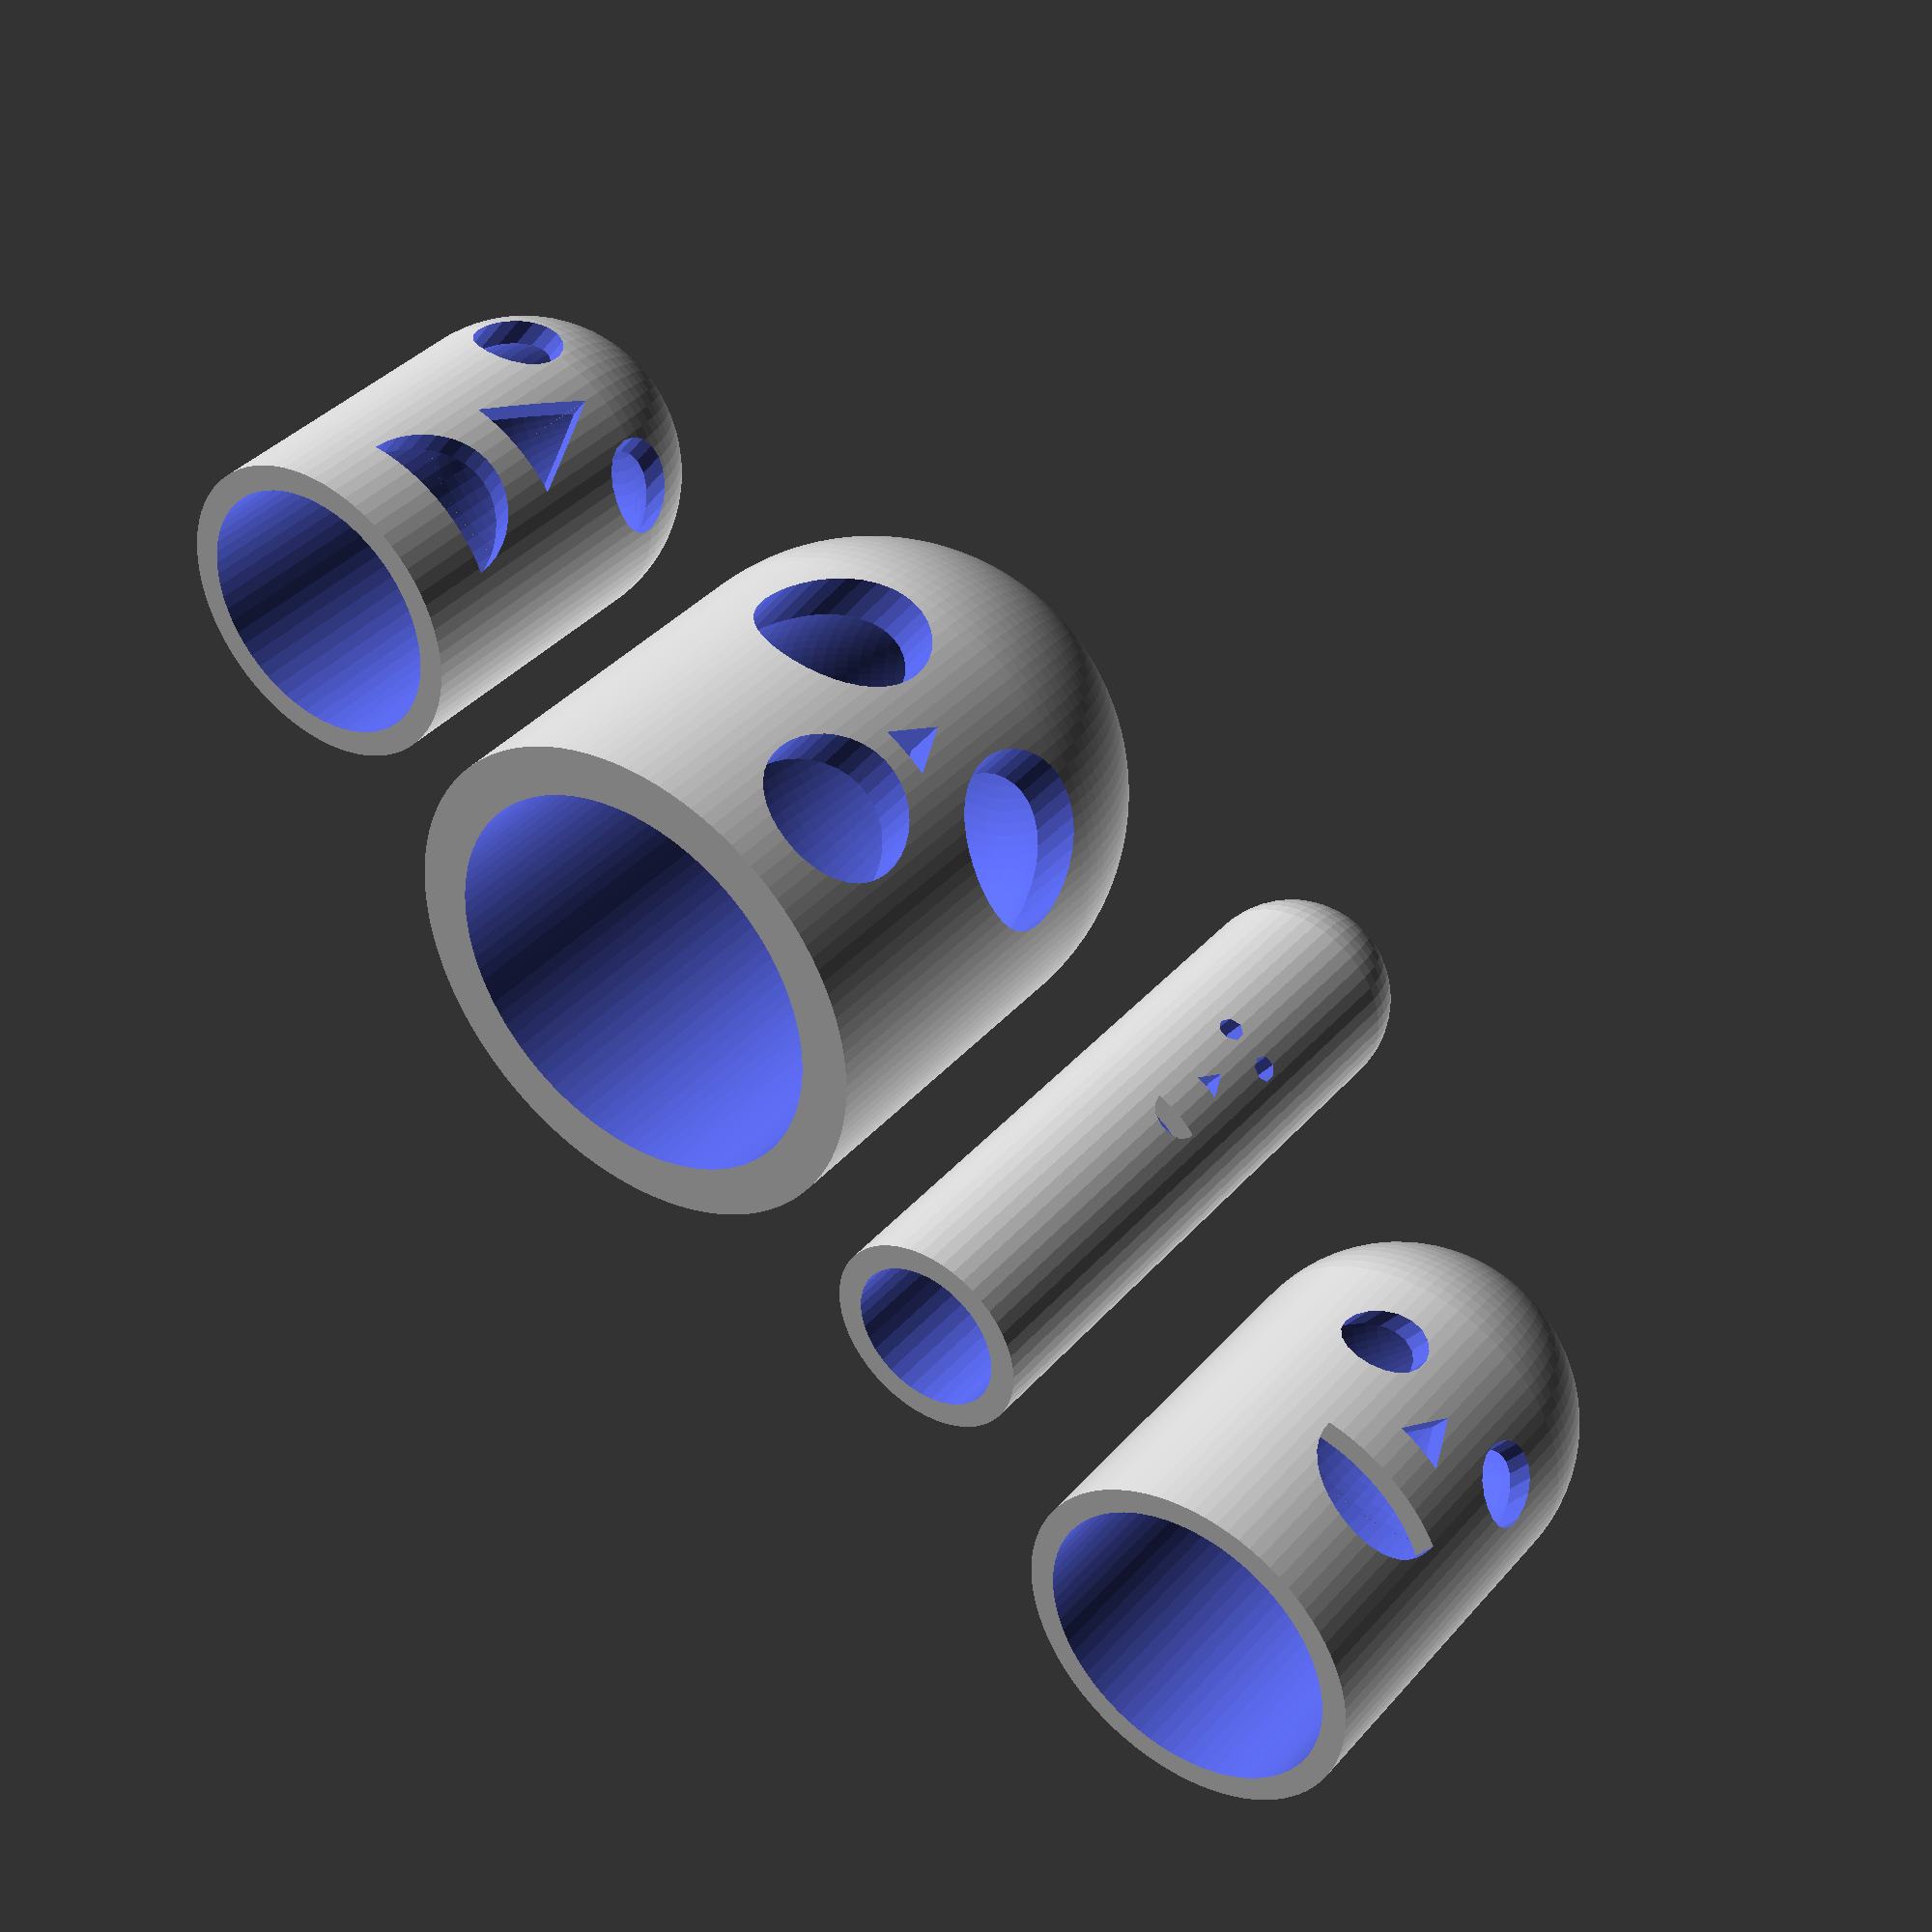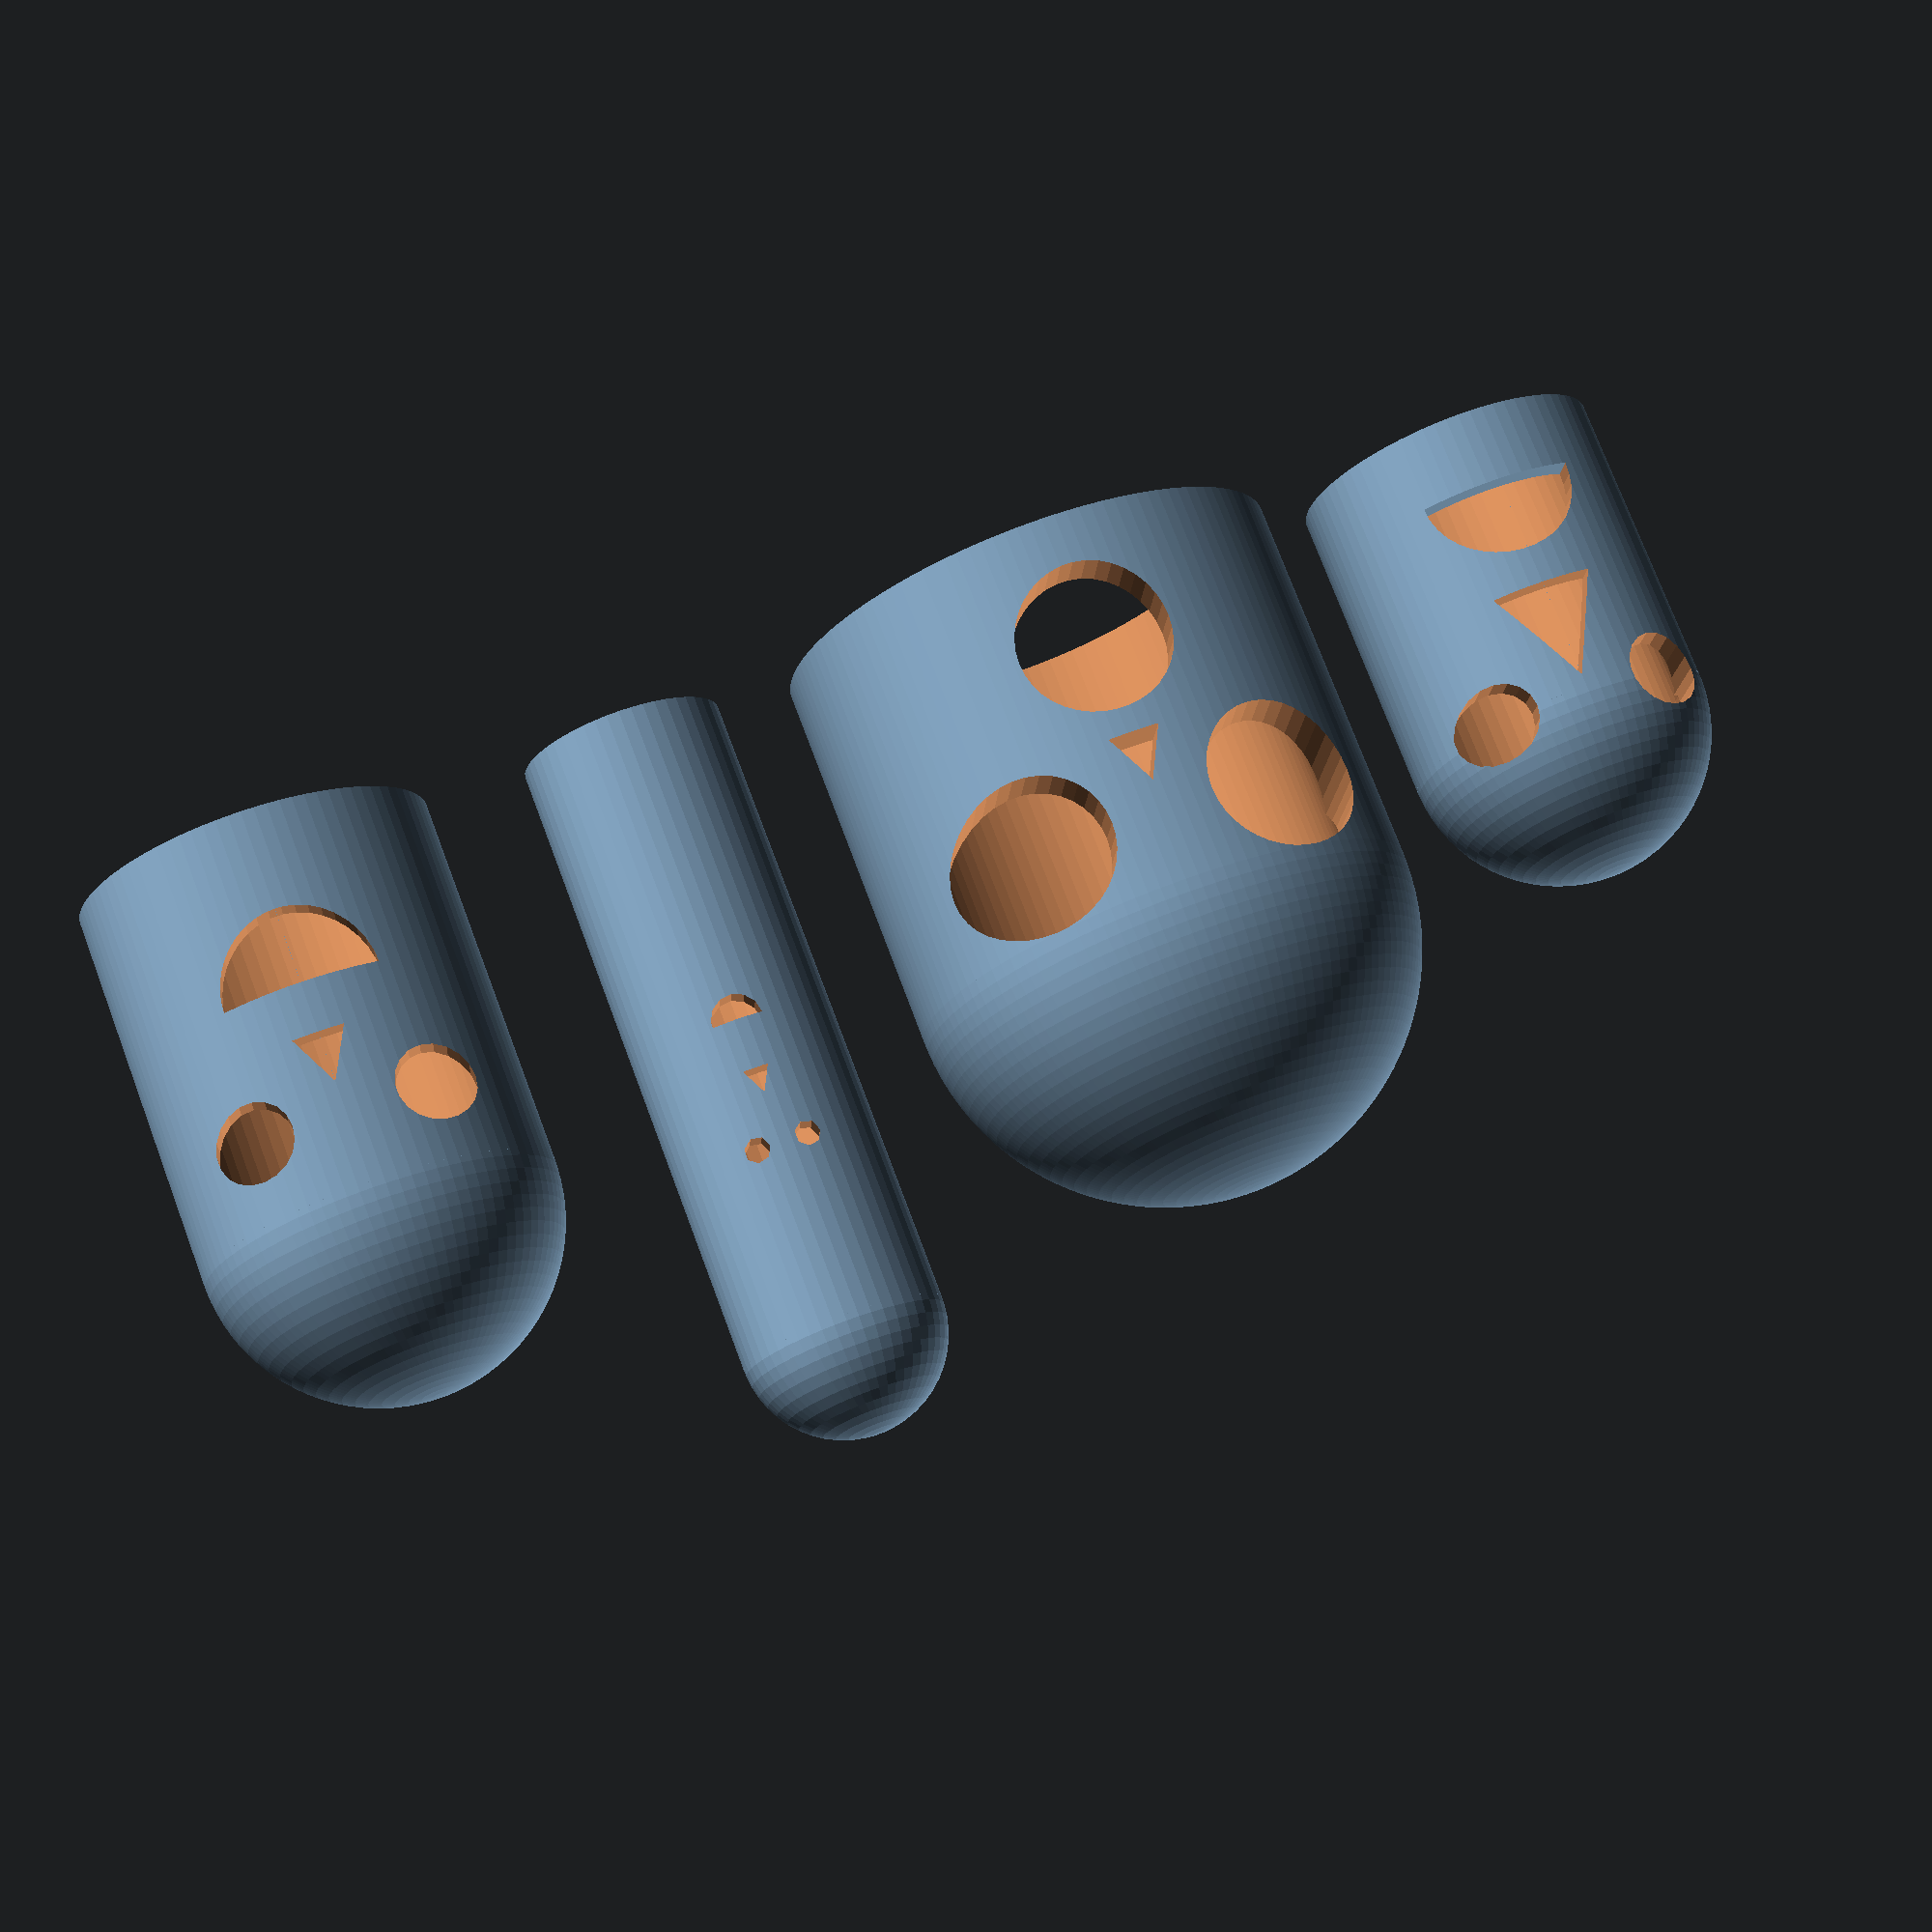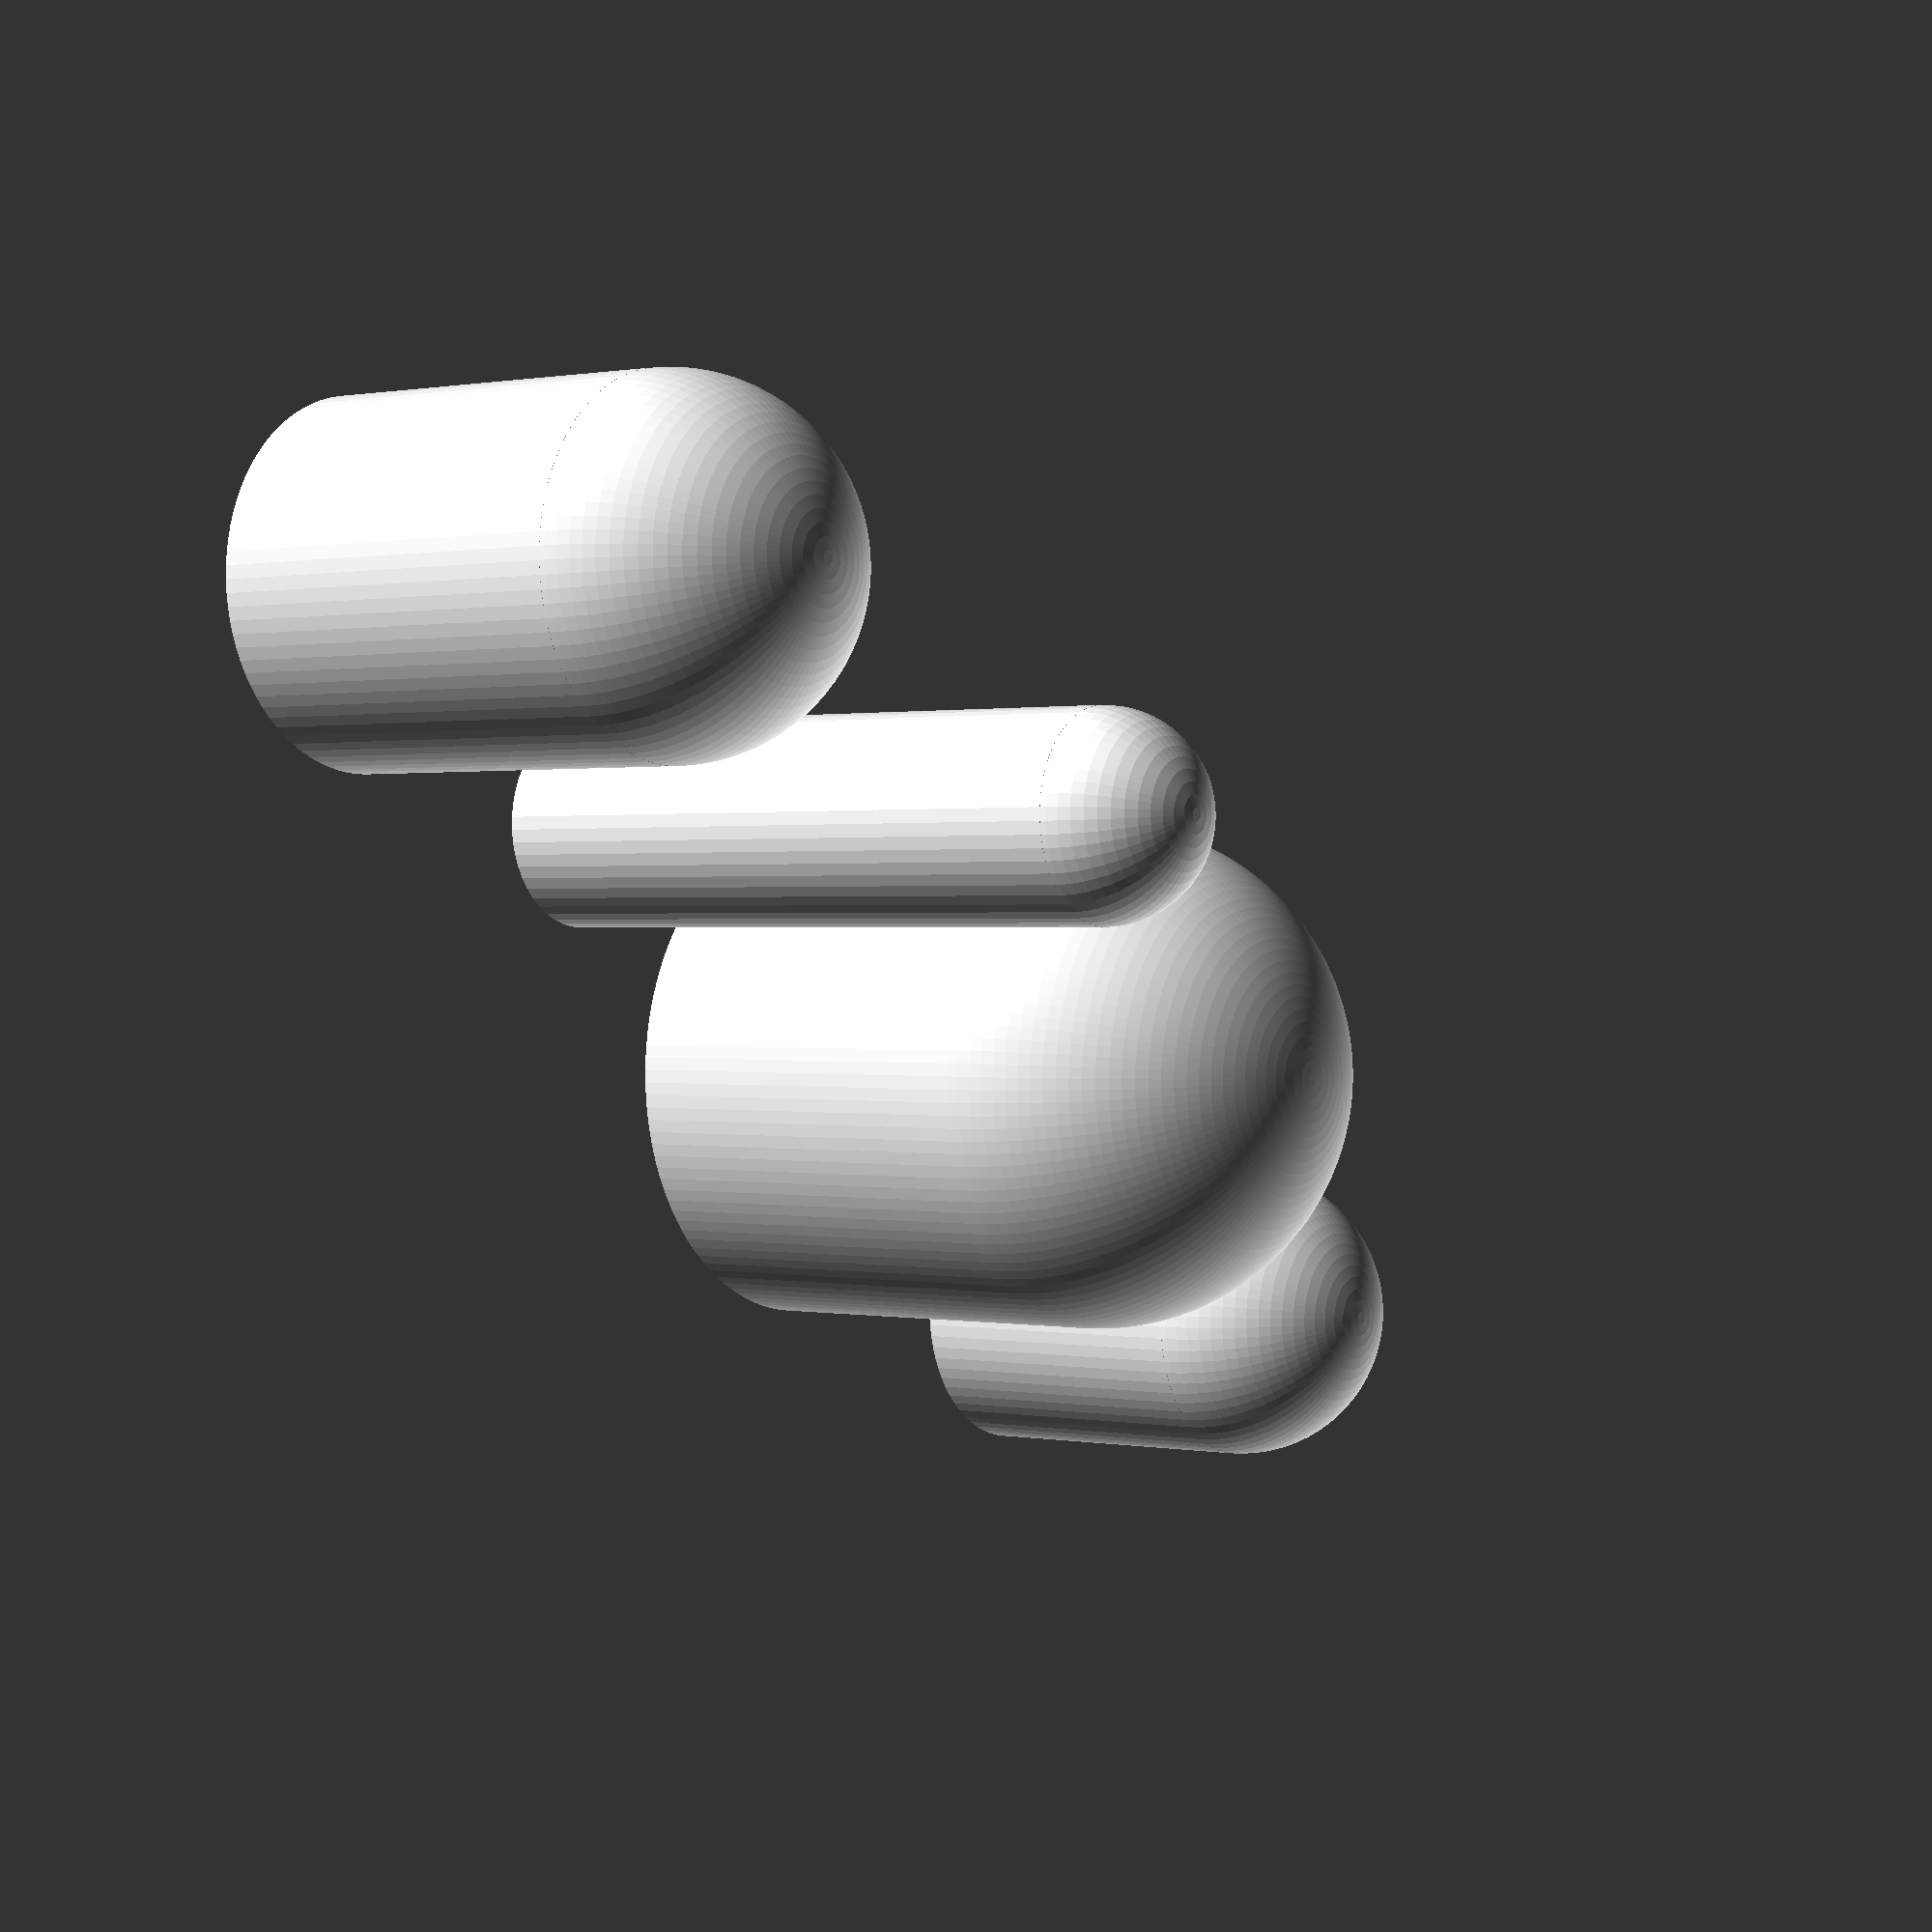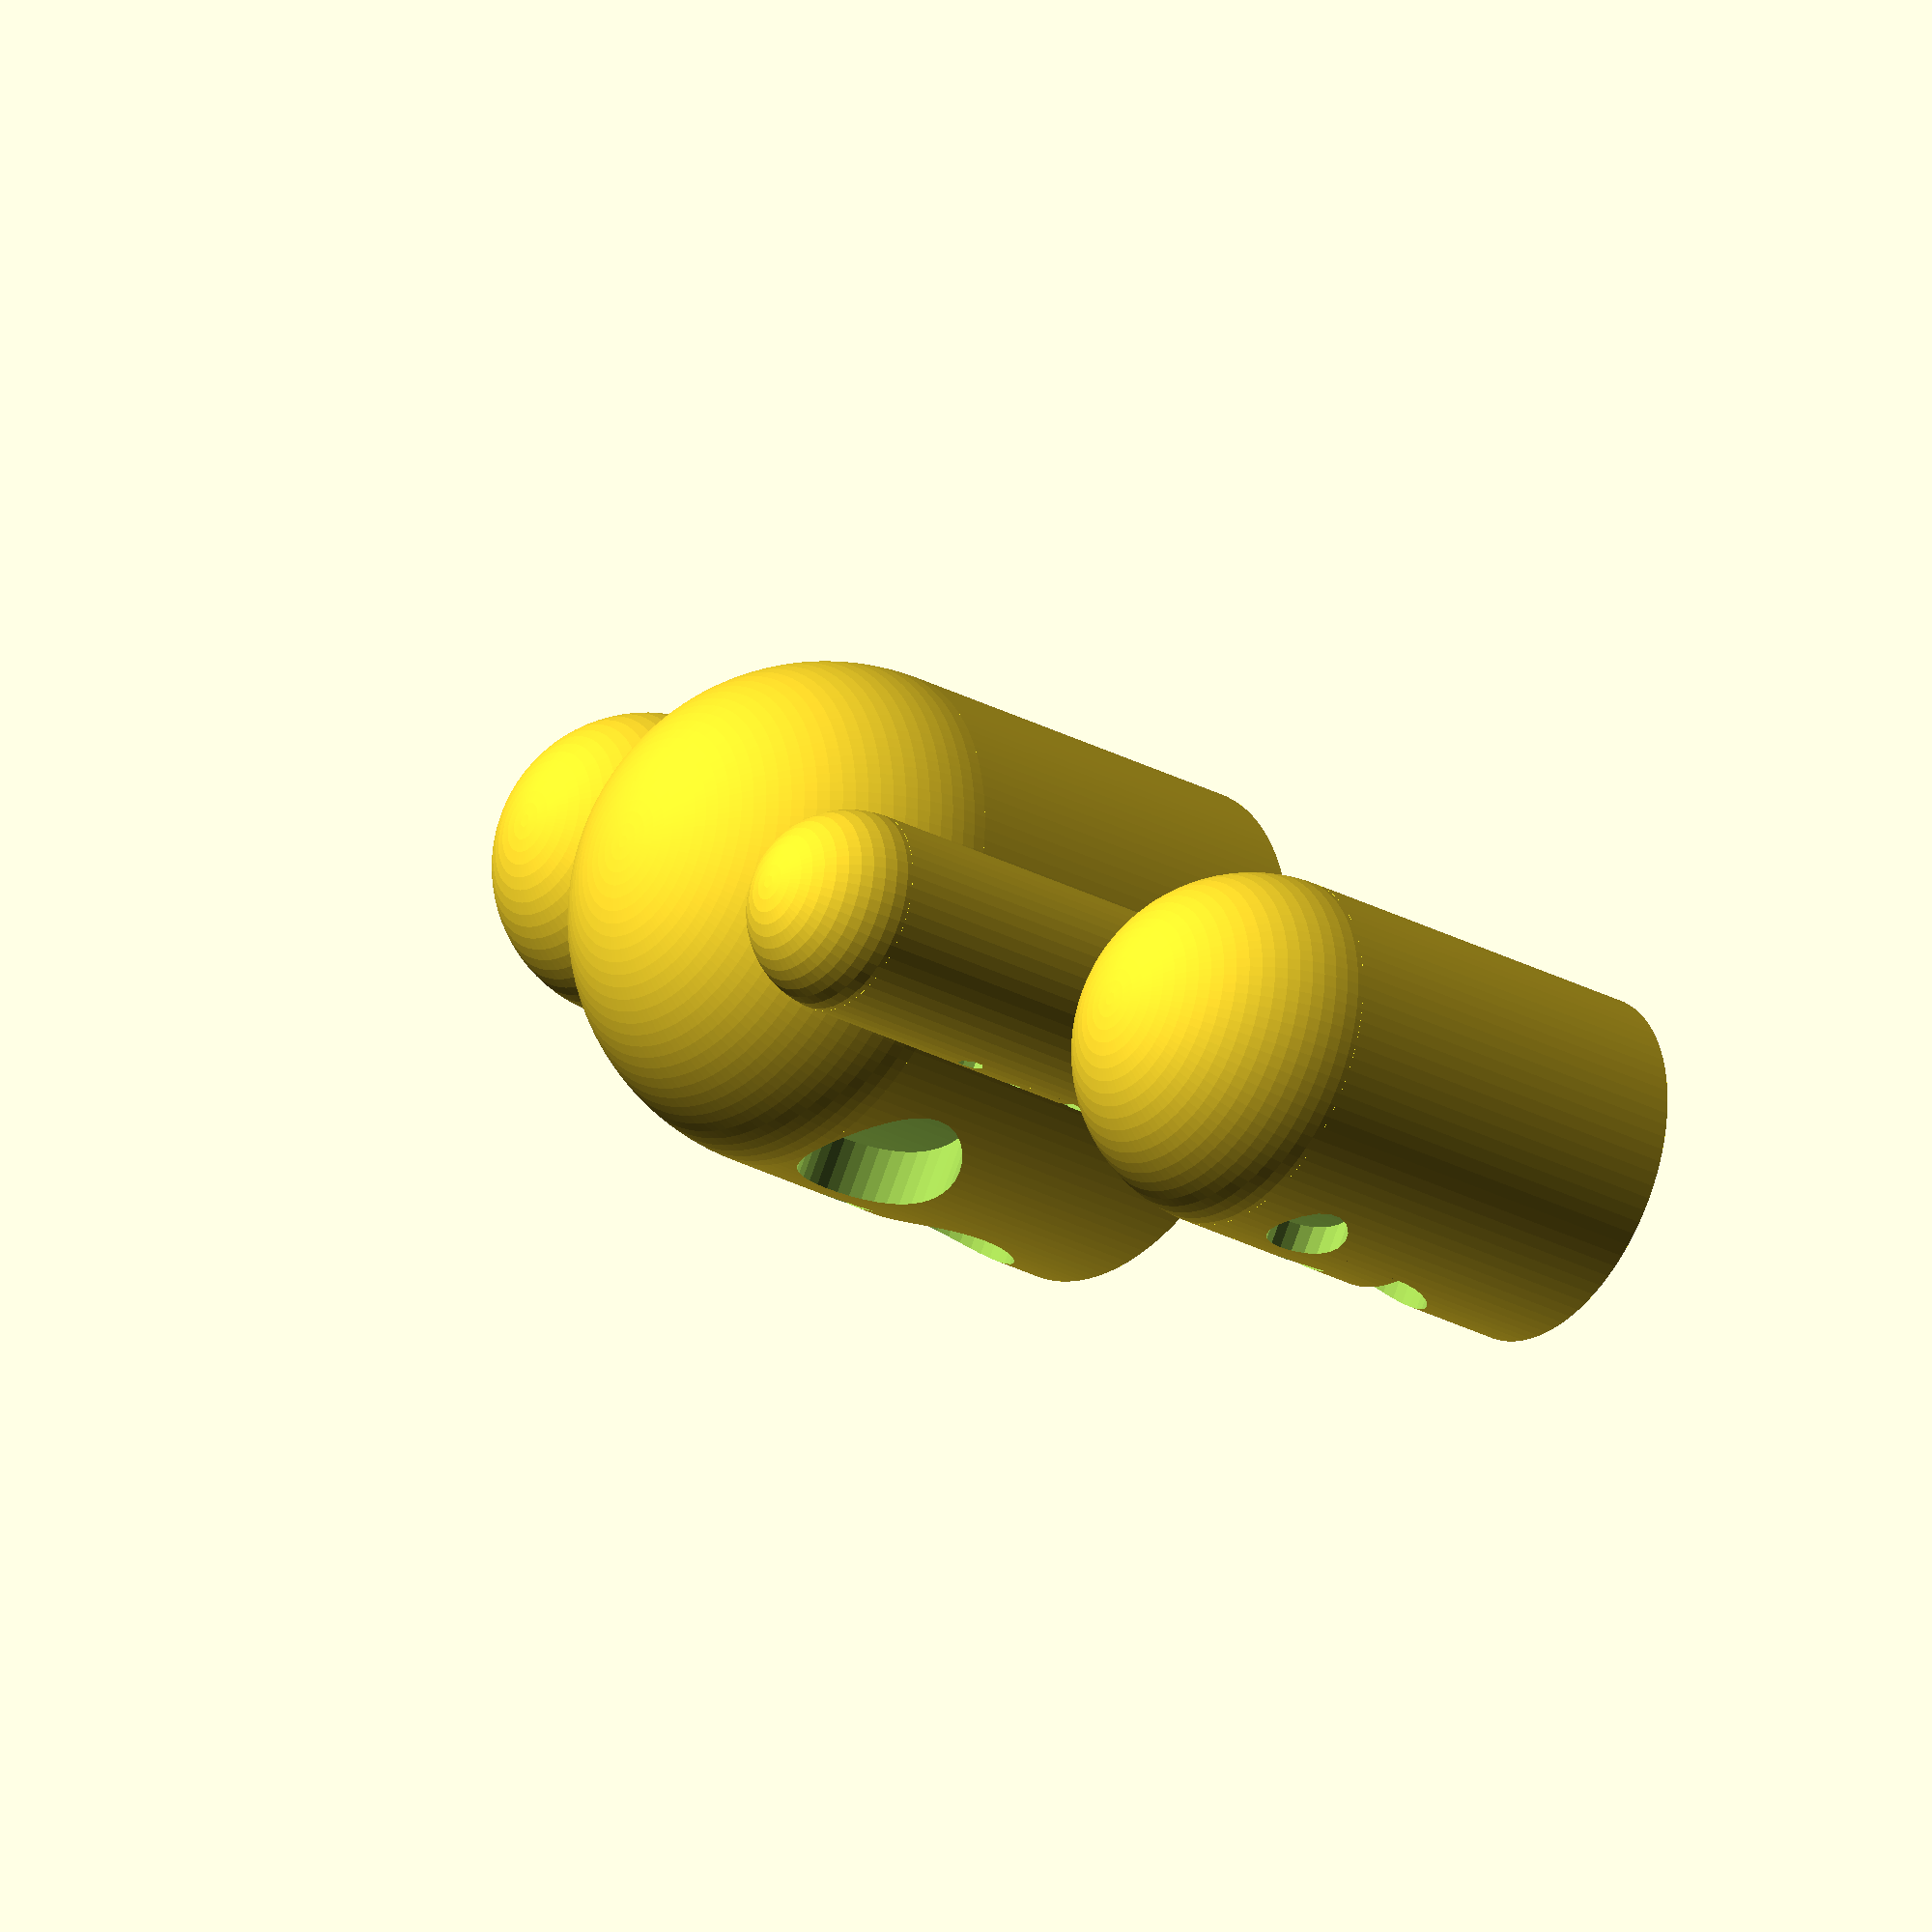
<openscad>
// --------------------------------------------------
//   a full scaleable ghost                              
//   with different moods: happy, sad, upset                                                                //
//   author:   probot128                                  
//   mailto:   km@ulthryvasse.de                     
//   date:     2012-07-23
//   file:     ghost-variations.scad
//   version:  1.0
//
//   function: just call the module ghost(...)
//             and a ghost appears, with
//             changing of the parameterset
//             you can change the apearance
//             of the ghost, for parameterset
//             look at the example
// --------------------------------------------------

module head(headradius,headheight,headthickness)
{
	translate([0,0,headheight])
	difference()
	{
		difference()
		{
			sphere(r=headradius);
			sphere(r=headradius-headthickness);
		}
		translate([-headradius,-headradius,-headradius*2-2])
		cube(headradius*2+2,headradius*2+2,headradius+1);
	}
	difference()
	{
		cylinder(h=headheight, r=headradius);
		translate([0,0,-1])
		cylinder(h=headheight+2, r=headradius-headthickness);
	}
}

module eyes(eyesize, eyedistance, eyeheight,headradius)
{
	translate([eyedistance,headradius,eyeheight])
	rotate([90,0,0])
	cylinder(h=headradius, r=eyesize);
	translate([-eyedistance,headradius,eyeheight])
	rotate([90,0,0])
	cylinder(h=headradius, r=eyesize);
}

module nose(nosesize,noseheight,headradius)
{
	translate([0,headradius,noseheight])
	rotate([90,0,0])
	linear_extrude(height=headradius)
	polygon(points = [ [-nosesize, 0], [nosesize, 0], [0, 2*nosesize]]);
}

module mouth(mouthsize,mouthheight,mood,headradius)
{
	translate([0,0,mouthheight])
	rotate([270,0,0])
	if(mood==0)
	{
		cylinder(h=headradius, r=mouthsize);
	} 
	else 
	{
		if (mood==1)
		{
			difference()
			{
				cylinder(h=headradius, r=mouthsize);
				translate([-mouthsize,-2*mouthsize,0])
				cube([2*mouthsize,2*mouthsize,headradius+1]);
			}
		}
		else
		{
			if (mood==2)
			{
				difference()
				{
					cylinder(h=headradius, r=mouthsize);
					translate([-mouthsize,0,0])
					cube([2*mouthsize,2*mouthsize,headradius+1]);
				}
			}
		}
	}
}

module ghost(headradius, headheight, headthickness, eyesize, eyedistance, eyeheight, nosesize, noseheight, mouthsize, mouthheight, mood)
{
	difference()
	{
		head(headradius, headheight, headthickness);
		eyes(eyesize, eyedistance, eyeheight, headradius);
		nose(nosesize, noseheight, headradius);
		mouth(mouthsize, mouthheight, mood, headradius);
	}
}

// for better resolution minimize $fs ans $fa to the minimum of 0.01
// the time to render will extend
$fs=0.5;
$fa=0.5;

// smiling ghost
ghost(7,15,1,1.5,3.5,12,1,9,3,7,1);

// thin ghost
translate([15,0,0])
ghost(4,25,1,0.5,1,18,0.5,15,1,13,1);

//thick upset ghost
translate([32,0,0])
ghost(10,15,2,3,5,12,1,9,3,5,0);

//sad ghost
translate([50,0,0])
ghost(6,12,1,1.5,3.5,12,2,7.5,3,3,2);

// module ghost(headradius, headheight, headthickness, eyesize, 
// eyedistance, eyeheight, nosesize, noseheight, mouthsize, 
// mouthheight, mood)
//
// headradius:     thickness of the complete ghost
// headheight:     the height of the cylinder without the sphere, 
//                 for complete height add headradius
// headthickness:  the ghost is hollow, you can define the thickness 
//                 of the walls
// eyesize:        how big are the eyes
// eyedistance:    how far away from the center do you want to 
//                 position the eye
// eyeheight:      how high - measured from the bottom - 
//                 do you want to position the eyes
// nosesize:       how big is the nose
// noseheight:     how high - measured from the bottom - 
//                 do you want to position the nose
// mouthsize:      how big is the mouth
// mouthheight:    how high - measured from the bottom - 
//                 do you want to position the mouth
// mood:           0 - for saying "Ohhh"
//                 1 - for happiness
//                 2 - for sadness

</openscad>
<views>
elev=142.2 azim=142.4 roll=324.2 proj=p view=wireframe
elev=284.3 azim=3.9 roll=339.4 proj=p view=solid
elev=359.6 azim=35.3 roll=306.7 proj=p view=wireframe
elev=209.1 azim=33.4 roll=128.2 proj=o view=solid
</views>
